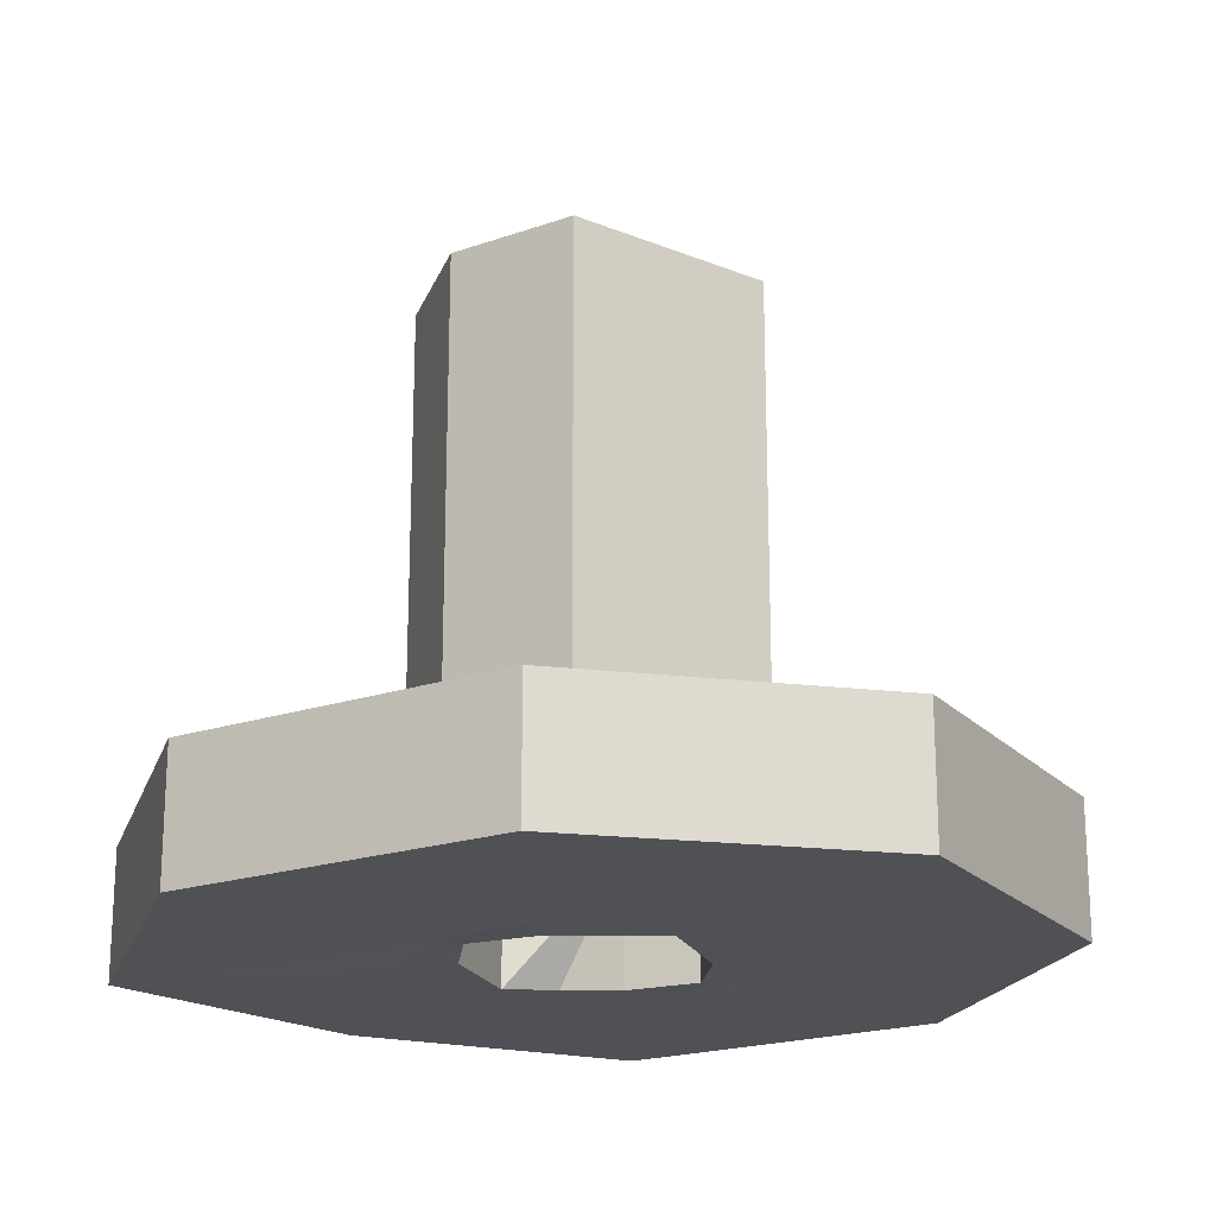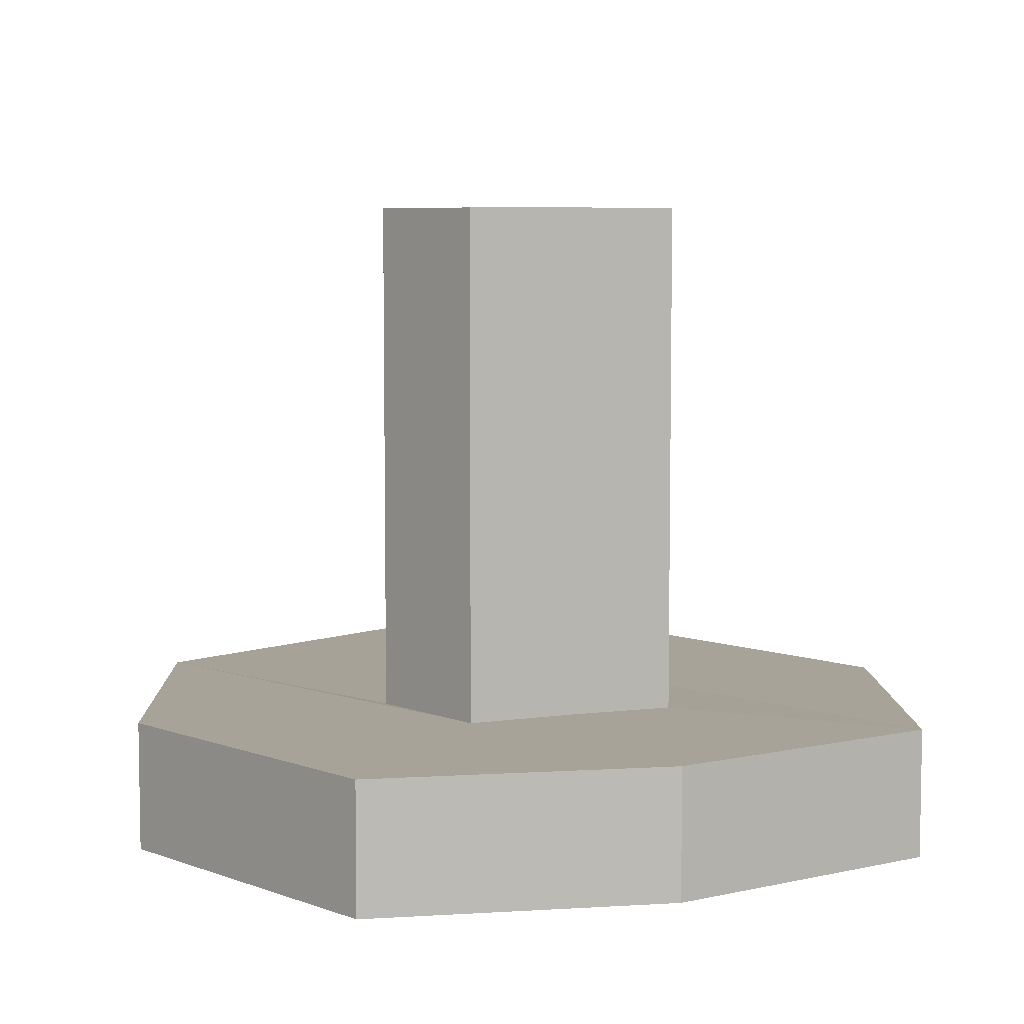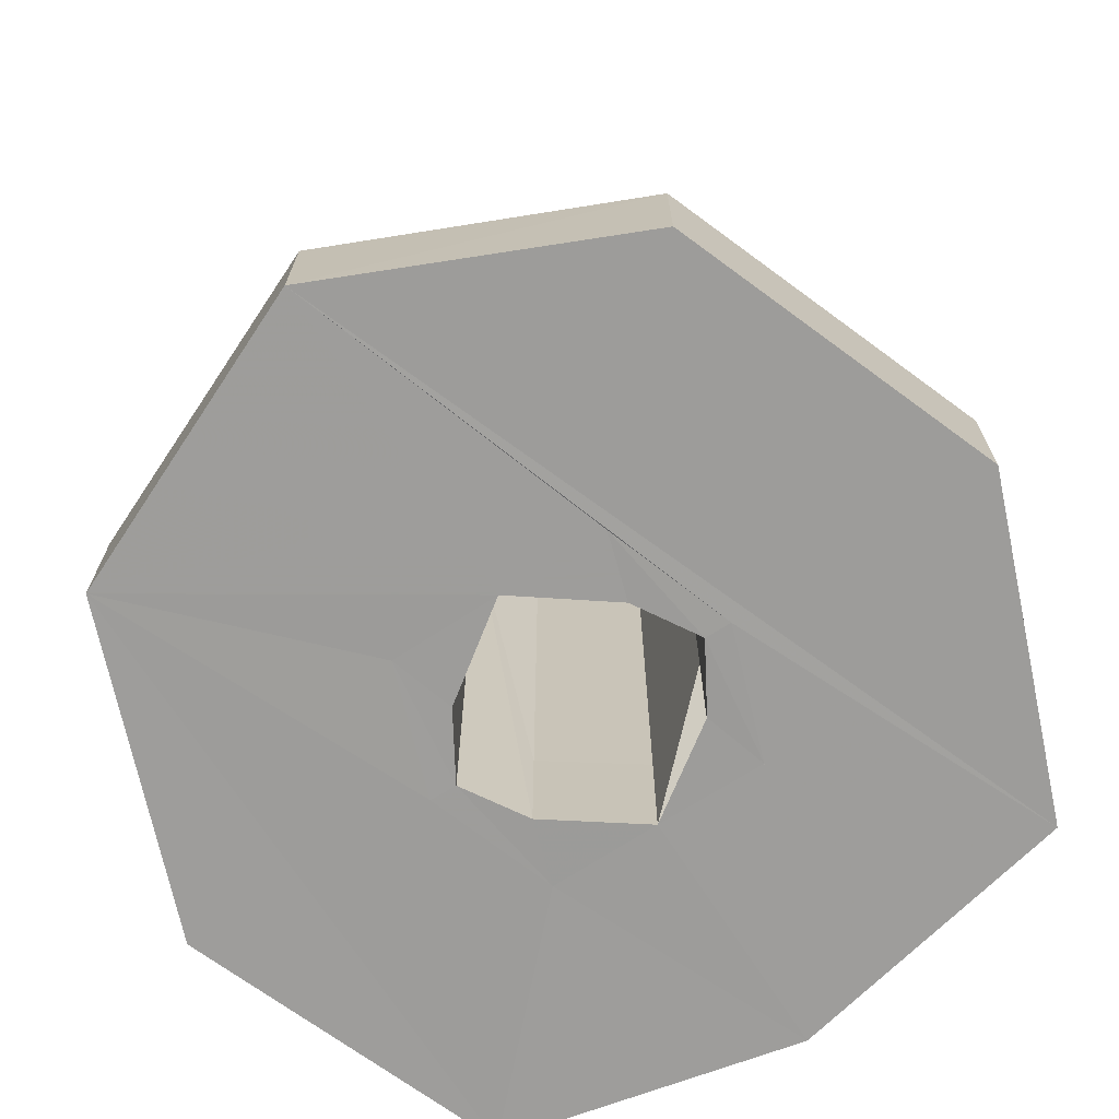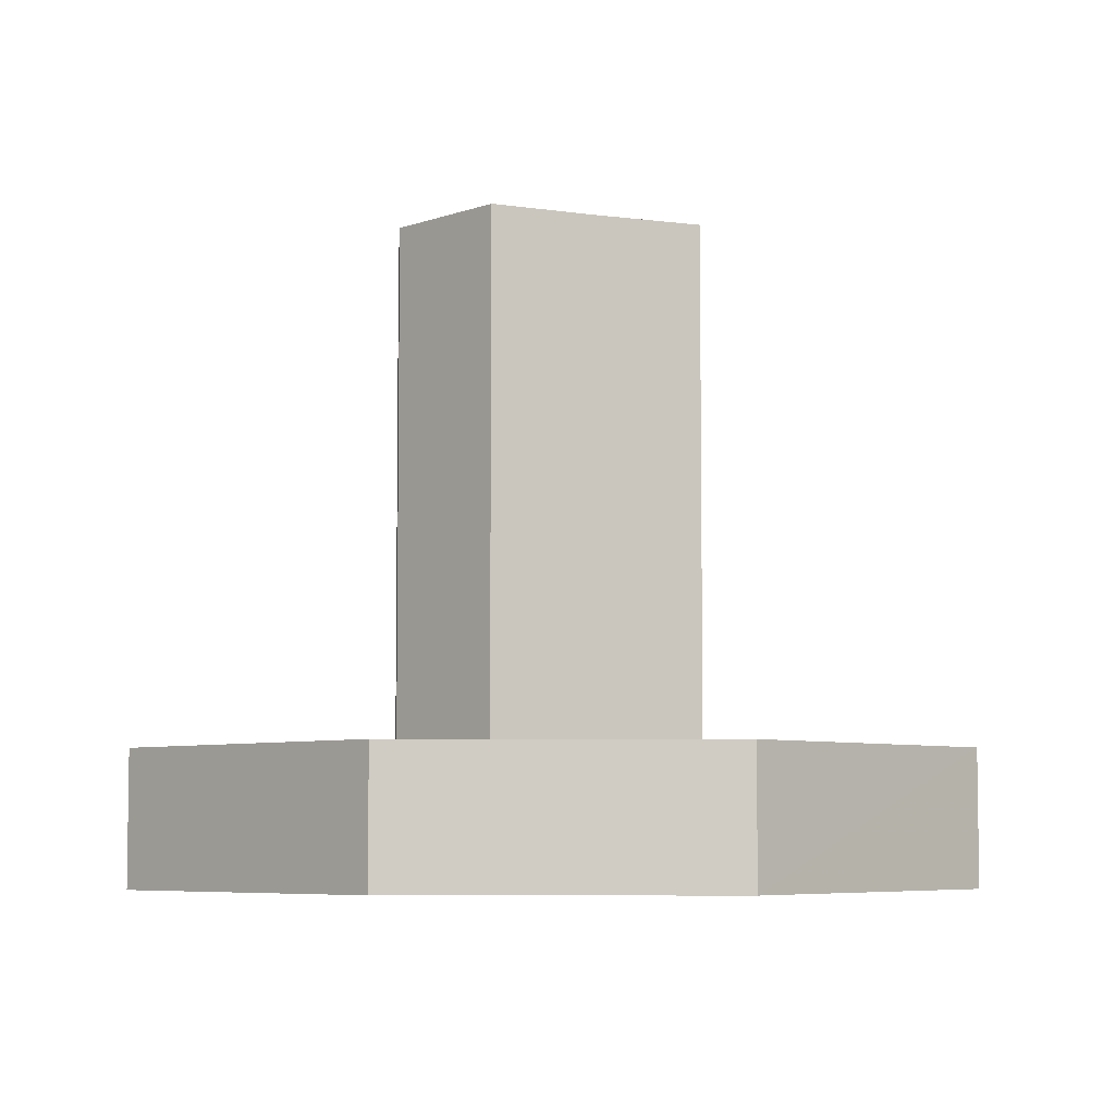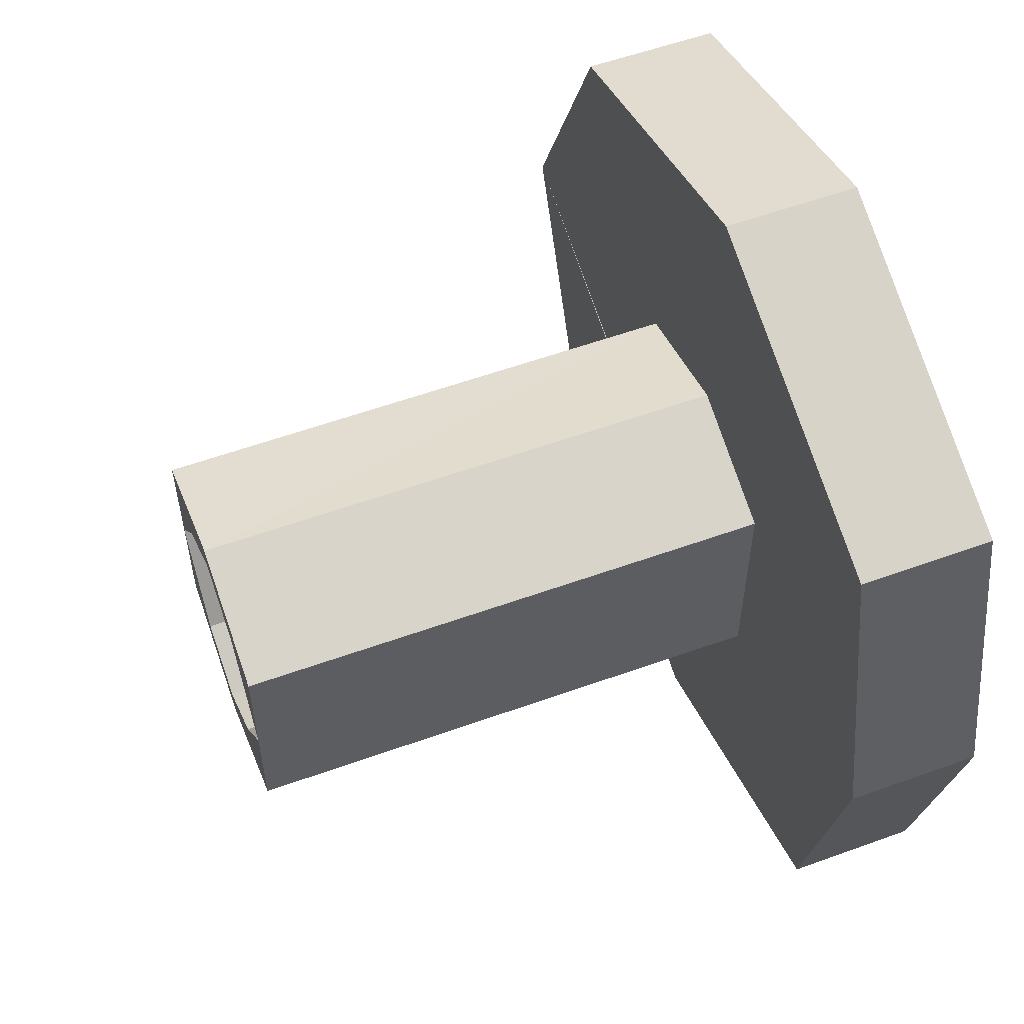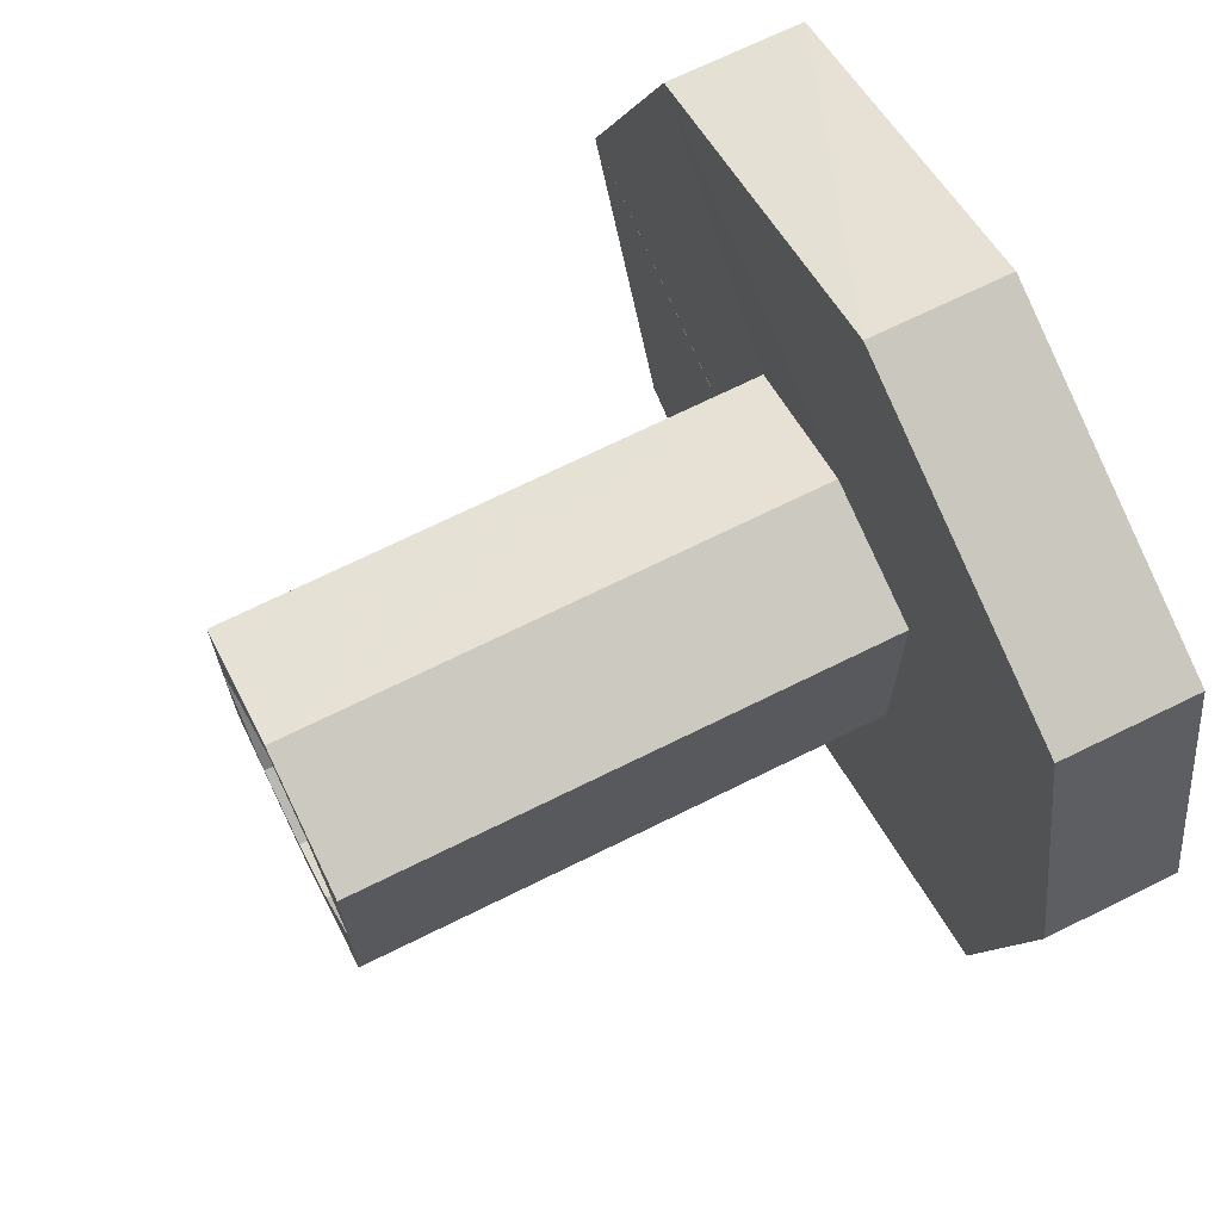
<metadata>
{"format":"obj","ext":"obj","renderer":"f3d","projection":"perspective","resolution":1024,"background":"white","views":[{"elev":-20.0,"azim":53.2,"up":"+Y"},{"elev":6.7,"azim":-112.1,"up":"+Y"},{"elev":-70.3,"azim":122.7,"up":"+Y"},{"elev":-6.0,"azim":66.7,"up":"+Y"},{"elev":57.5,"azim":-110.4,"up":"+Z"},{"elev":69.6,"azim":-116.4,"up":"+Z"}]}
</metadata>
<code>
o 2666
v 2168 1870 13.81
v 2168 1870 13.81
v 2168 1870 13.8
v 2168 1870 13.84
v 2168 1870 13.86
v 2168 1870 13.86
v 2168 1870 13.86
v 2168 1870 13.91
v 2168 1870 13.91
v 2168 1870 13.8
v 2168 1870 13.81
v 2168 1870 13.81
v 2168 1870 13.8
v 2168 1870 13.91
v 2168 1870 13.88
v 2168 1870 13.88
v 2168 1870 13.88
v 2168 1870 13.88
v 2168 1870 13.88
v 2168 1870 13.86
v 2168 1870 13.86
v 2168 1870 13.86
v 2168 1870 13.86
v 2168 1870 13.84
v 2168 1870 13.84
v 2168 1870 13.84
v 2168 1870 13.84
v 2168 1870 13.85
v 2168 1870 13.84
v 2168 1870 13.84
v 2168 1870 13.84
v 2168 1870 13.84
v 2168 1870 13.85
v 2168 1870 13.86
v 2168 1870 13.84
v 2168 1870 13.84
v 2168 1870 13.84
v 2168 1870 13.86
v 2168 1870 13.87
v 2168 1870 13.84
v 2168 1870 13.88
v 2168 1870 13.88
v 2168 1870 13.84
v 2168 1870 13.84
v 2168 1870 13.84
v 2168 1870 13.84
v 2168 1870 13.84
v 2168 1870 13.85
v 2168 1870 13.84
v 2168 1870 13.86
v 2168 1870 13.85
v 2168 1870 13.84
v 2168 1870 13.85
v 2168 1870 13.84
v 2168 1870 13.84
v 2168 1870 13.84
v 2168 1870 13.84
v 2168 1870 13.86
v 2168 1870 13.86
v 2168 1870 13.86
v 2168 1870 13.85
v 2168 1870 13.88
v 2168 1870 13.84
v 2168 1870 13.86
v 2168 1870 13.88
v 2168 1870 13.88
v 2168 1870 13.87
v 2168 1870 13.88
v 2168 1870 13.88
v 2168 1870 13.88
v 2168 1870 13.88
v 2168 1870 13.88
v 2168 1870 13.88
v 2168 1870 13.86
v 2168 1870 13.88
v 2168 1870 13.93
v 2168 1870 13.91
v 2168 1870 13.91
v 2168 1870 13.93
v 2168 1870 13.91
v 2168 1870 13.93
v 2168 1870 13.86
v 2168 1870 13.86
v 2168 1870 13.86
v 2168 1870 13.88
v 2168 1870 13.86
v 2168 1870 13.87
v 2168 1870 13.87
v 2168 1870 13.88
v 2168 1870 13.81
v 2168 1870 13.81
v 2168 1870 13.86
v 2168 1870 13.81
v 2168 1870 13.8
v 2168 1870 13.81
v 2168 1870 13.81
v 2168 1870 13.8
v 2168 1870 13.81
v 2168 1870 13.8
v 2168 1870 13.86
v 2168 1870 13.86
v 2168 1870 13.84
v 2168 1870 13.84
v 2168 1870 13.91
v 2168 1870 13.91
v 2168 1870 13.85
v 2168 1870 13.86
v 2168 1870 13.84
v 2168 1870 13.85
v 2168 1870 13.85
v 2168 1870 13.85
v 2168 1870 13.85
v 2168 1870 13.86
v 2168 1870 13.86
v 2168 1870 13.86
v 2168 1870 13.86
v 2168 1870 13.84
v 2168 1870 13.85
v 2168 1870 13.85
v 2168 1870 13.84
v 2168 1870 13.84
v 2168 1870 13.86
v 2168 1870 13.86
v 2168 1870 13.91
v 2168 1870 13.91
v 2168 1870 13.93
v 2168 1870 13.86
v 2168 1870 13.88
v 2168 1870 13.86
v 2168 1870 13.88
v 2168 1870 13.93
v 2168 1870 13.91
v 2168 1870 13.93
v 2168 1870 13.88
v 2168 1870 13.86
v 2168 1870 13.87
v 2168 1870 13.87
v 2168 1870 13.87
v 2168 1870 13.87
v 2168 1870 13.88
v 2168 1870 13.87
v 2168 1870 13.86
v 2168 1870 13.88
v 2168 1870 13.87
v 2168 1870 13.88
v 2168 1870 13.87
v 2168 1870 13.88
v 2168 1870 13.87
v 2168 1870 13.88
v 2168 1870 13.88
v 2168 1870 13.91
v 2168 1870 13.87
v 2168 1870 13.86
v 2168 1870 13.87
v 2168 1870 13.85
v 2168 1870 13.86
v 2168 1870 13.84
v 2168 1870 13.84
v 2168 1870 13.84
v 2168 1870 13.86
v 2168 1870 13.84
v 2168 1870 13.86
v 2168 1870 13.85
v 2168 1870 13.85
v 2168 1870 13.86
v 2168 1870 13.84
v 2168 1870 13.86
f 1 2 3
f 4 5 2
f 6 2 7
f 8 7 9
f 10 11 1
f 12 13 10
f 14 15 8
f 16 15 17
f 14 18 19
f 20 18 21
f 22 23 18
f 22 24 23
f 22 25 24
f 26 23 24
f 26 27 28
f 29 26 30
f 31 32 29
f 33 23 34
f 35 28 34
f 35 36 37
f 38 39 34
f 38 40 34
f 41 39 42
f 43 40 44
f 45 43 37
f 37 46 45
f 47 48 43
f 49 48 33
f 48 50 51
f 49 52 53
f 53 54 49
f 54 55 56
f 53 57 58
f 46 59 57
f 60 61 58
f 60 62 58
f 63 64 60
f 65 62 66
f 67 65 68
f 60 8 69
f 69 8 70
f 70 71 69
f 72 73 70
f 71 74 75
f 76 8 77
f 78 79 76
f 77 80 81
f 22 80 82
f 83 82 80
f 84 85 77
f 86 87 85
f 85 88 89
f 11 82 90
f 91 90 82
f 11 92 25
f 11 93 92
f 91 92 93
f 94 91 95
f 96 97 94
f 95 98 99
f 36 100 98
f 101 98 100
f 91 101 102
f 102 101 103
f 103 54 102
f 103 101 83
f 104 100 105
f 106 103 107
f 108 103 106
f 106 47 108
f 108 109 110
f 109 54 111
f 112 109 113
f 114 109 111
f 115 109 114
f 116 117 115
f 109 118 119
f 120 121 119
f 120 119 122
f 114 88 122
f 123 115 85
f 123 124 92
f 114 92 124
f 125 124 126
f 127 128 125
f 128 129 130
f 131 104 125
f 132 133 131
f 17 128 134
f 134 65 17
f 135 136 134
f 137 65 138
f 138 114 137
f 137 74 59
f 137 59 139
f 140 137 141
f 141 71 140
f 142 143 141
f 144 145 140
f 145 146 147
f 68 146 148
f 148 149 68
f 107 149 148
f 147 149 150
f 85 147 150
f 151 85 150
f 151 150 104
f 149 104 150
f 83 104 149
f 83 152 50
f 50 152 146
f 152 153 154
f 50 155 153
f 156 157 158
f 159 160 161
f 162 163 164
f 165 166 167

</code>
